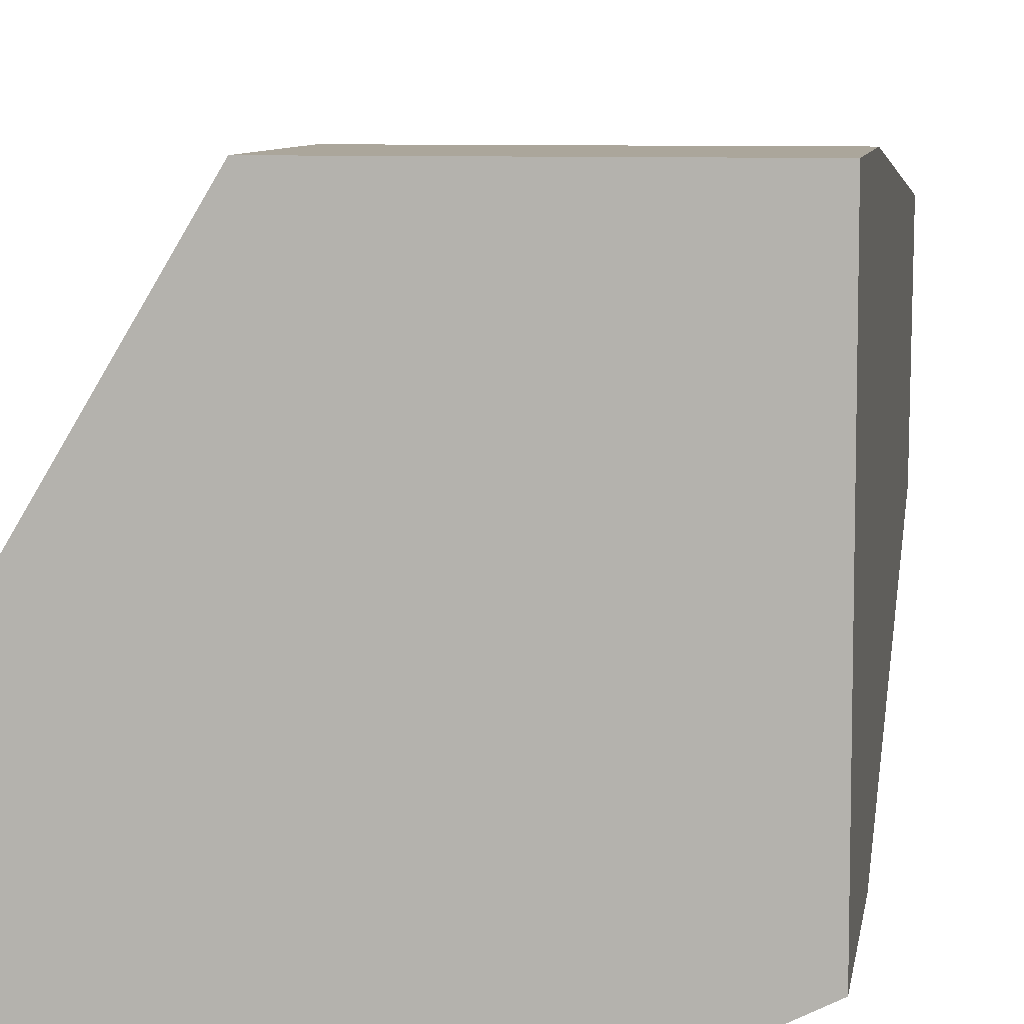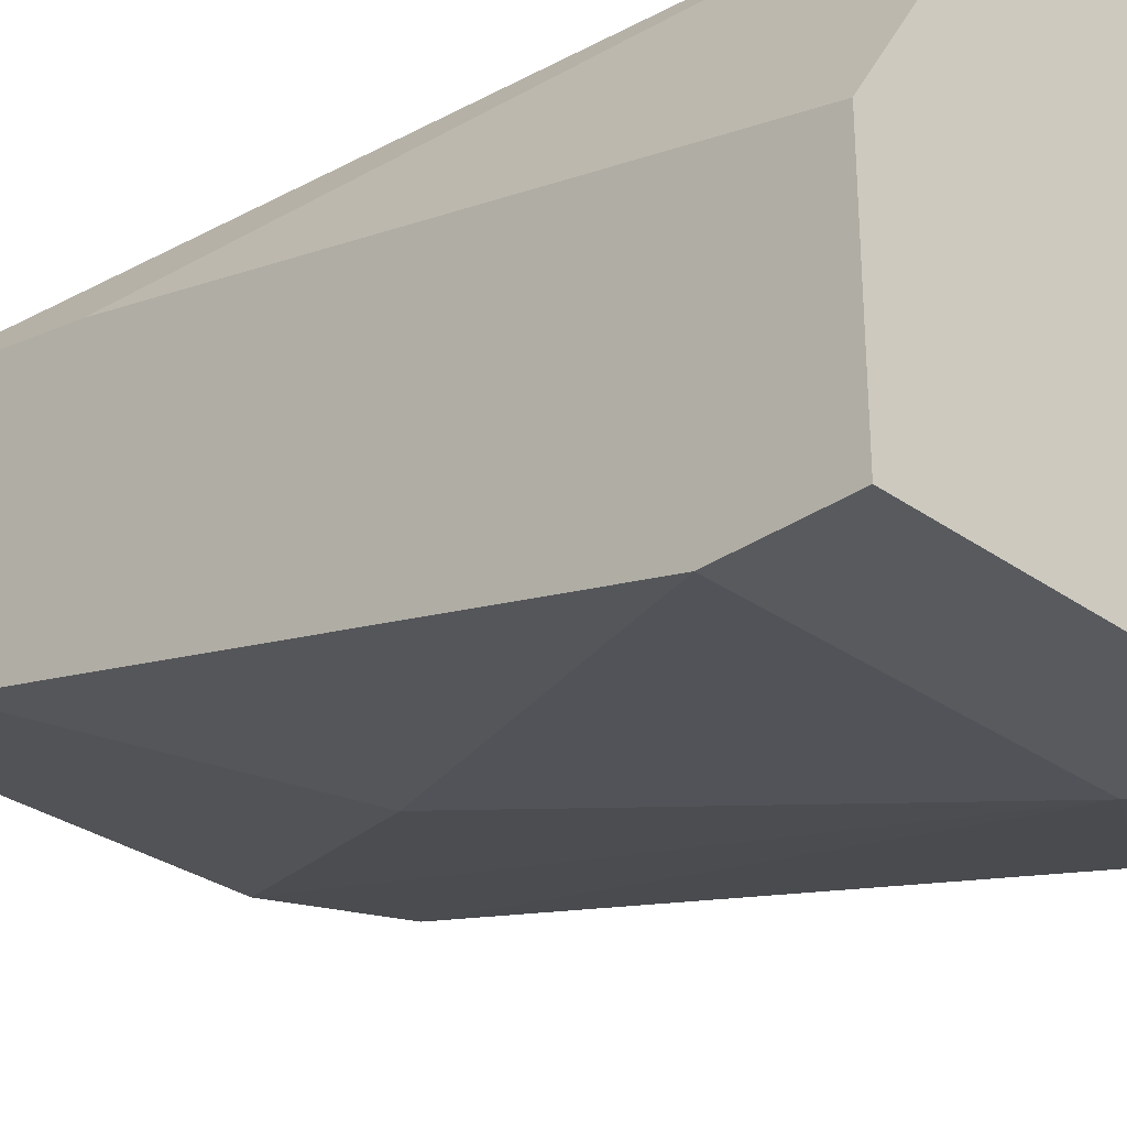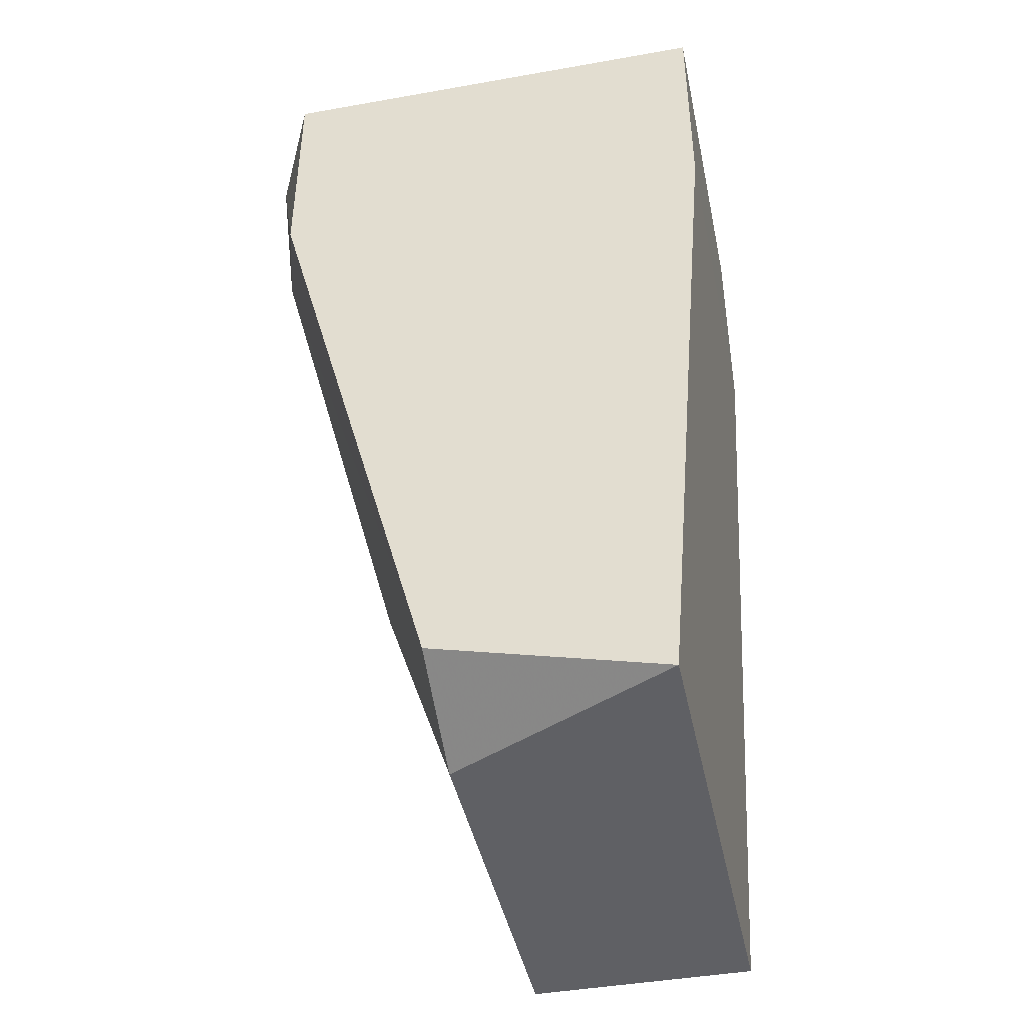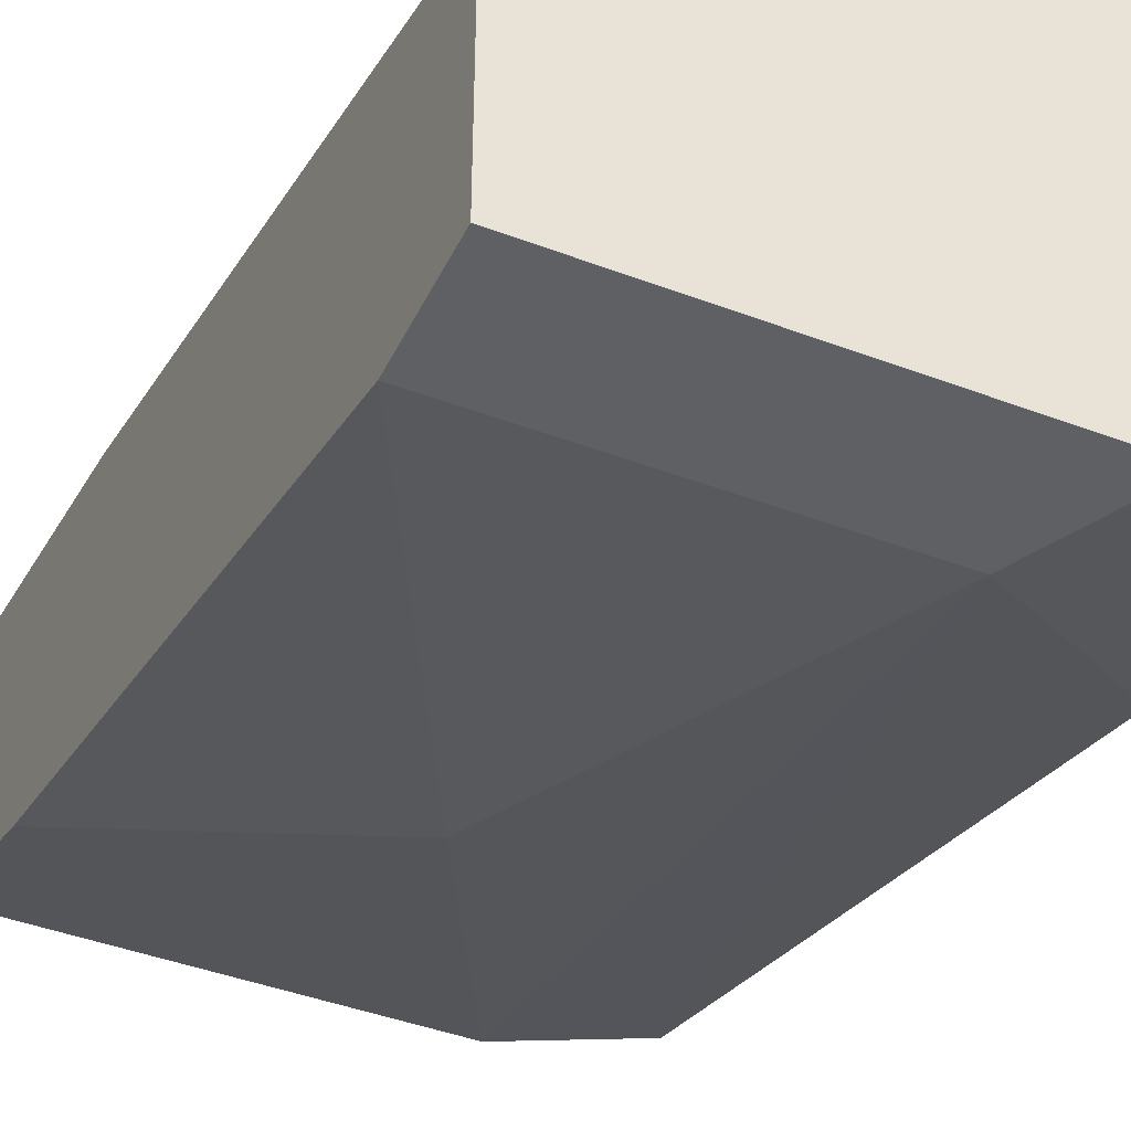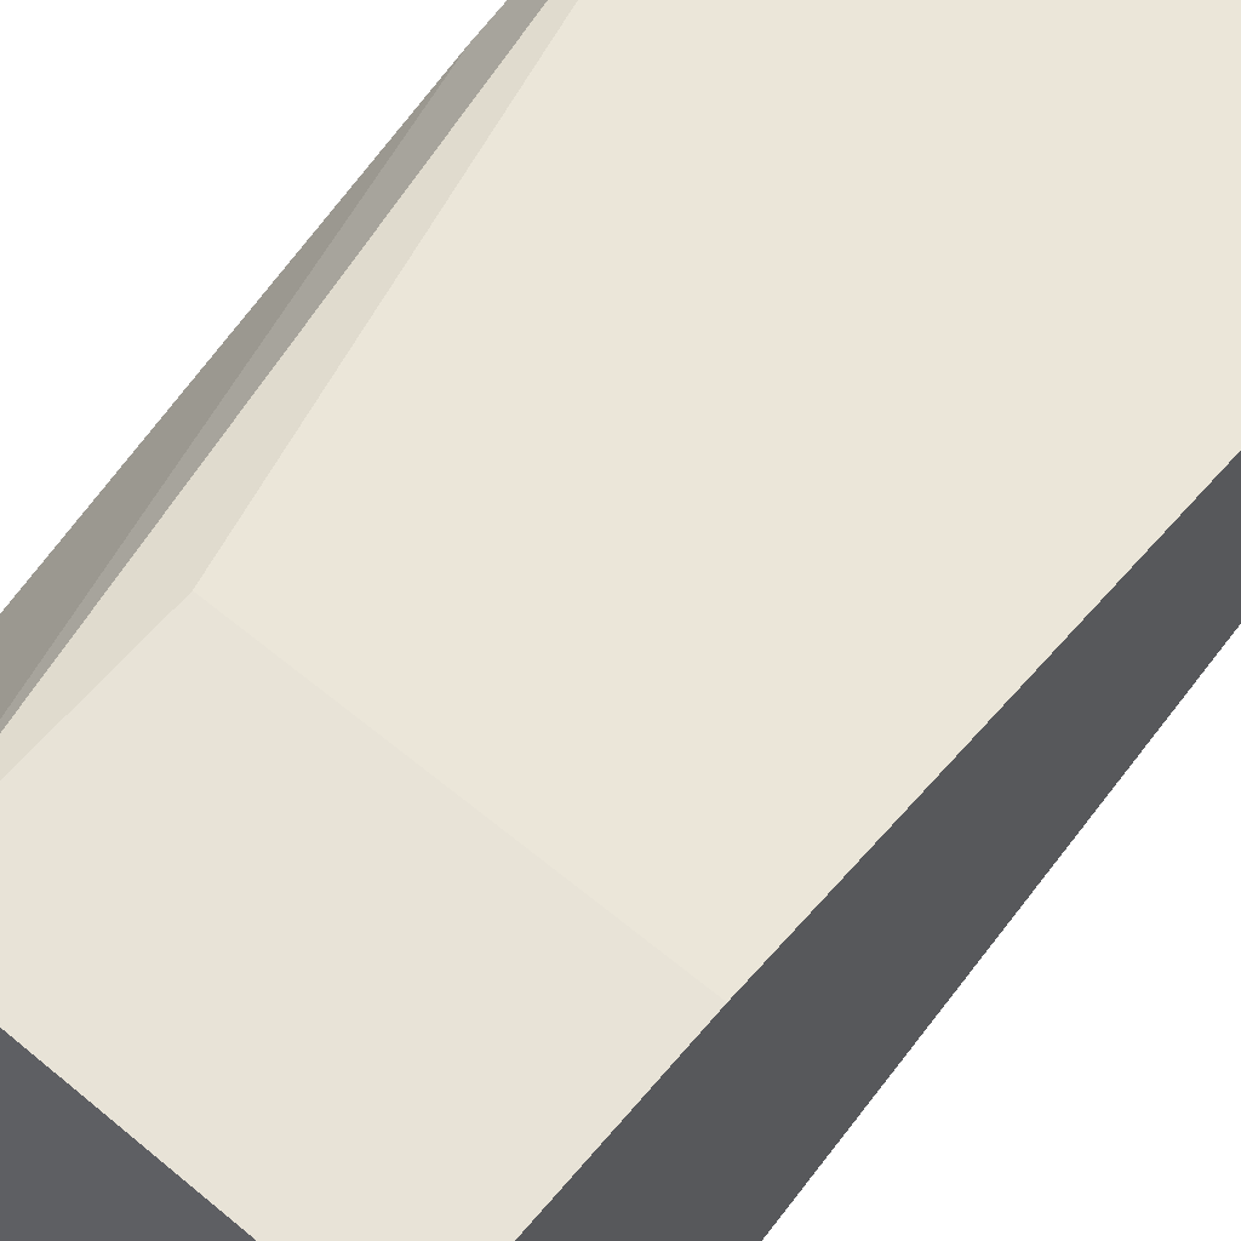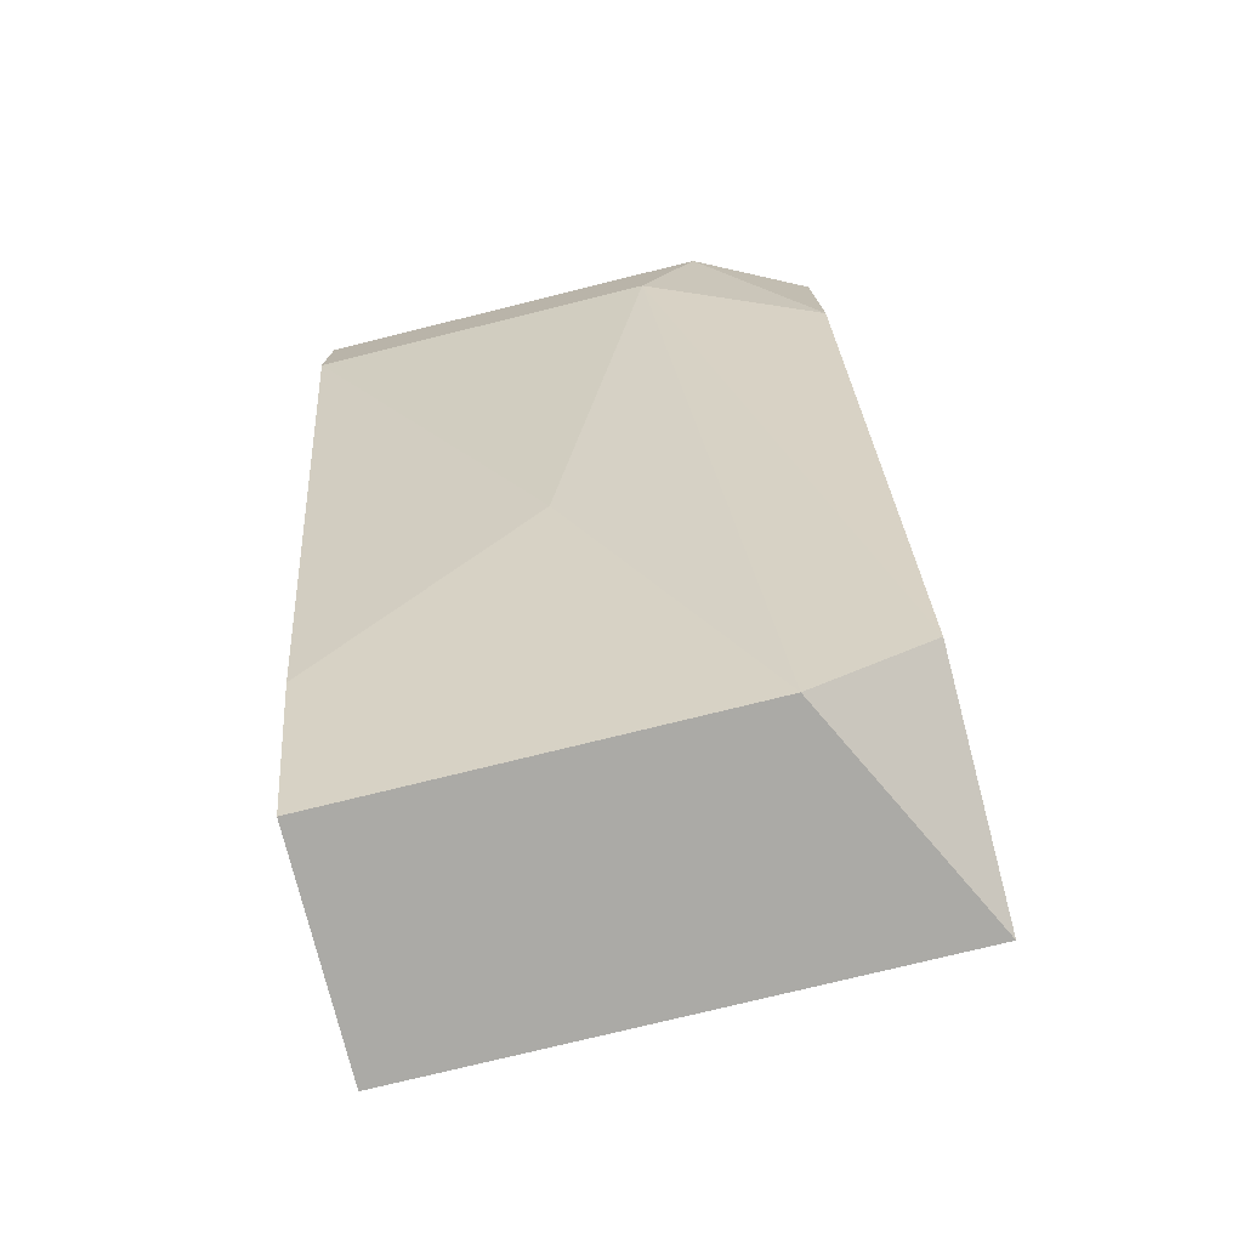
<metadata>
{"format":"obj","ext":"obj","renderer":"f3d","projection":"perspective","resolution":1024,"background":"white","views":[{"elev":7.9,"azim":8.8,"up":"+Y"},{"elev":-30.8,"azim":-45.4,"up":"+Y"},{"elev":-43.4,"azim":101.8,"up":"+Z"},{"elev":-42.2,"azim":-24.5,"up":"+Y"},{"elev":62.0,"azim":40.0,"up":"+Y"},{"elev":-75.8,"azim":13.9,"up":"+Z"}]}
</metadata>
<code>
v 0.01518 -0.06951 0.03374
v 0.01518 -0.06951 0.04265
v 0.01518 -0.06283 0.009265
v 0.01518 -0.05171 0.03374
v 0.01518 -0.05171 0.04265
v 0.01518 -0.05393 0.007038
v 0.001829 -0.05171 0.03374
v 0.001829 -0.05171 0.04265
v 0.004054 -0.06728 0.0204
v 0.008501 -0.07174 0.0382
v 0.01073 -0.07174 0.04265
v 0.01073 -0.06283 0.007038
v -0.004849 -0.07174 0.0382
v -0.004849 -0.07174 0.04265
v -0.004849 -0.06506 0.01372
v -0.004849 -0.06283 0.007038
v -0.004849 -0.06283 0.04265
v -0.004849 -0.05616 0.01817
v -0.004849 -0.05393 0.007038
f 19 17 18
f 5 2 6
f 2 5 8
f 2 8 14
f 15 14 19
f 6 2 3
f 14 8 17
f 19 14 17
f 15 19 16
f 19 6 16
f 5 6 4
f 8 5 4
f 6 19 4
f 6 3 12
f 3 10 12
f 16 6 12
f 3 2 1
f 10 3 1
f 14 15 13
f 10 14 13
f 10 13 9
f 15 16 9
f 12 10 9
f 16 12 9
f 13 15 9
f 19 8 7
f 8 4 7
f 4 19 7
f 2 14 11
f 14 10 11
f 1 2 11
f 10 1 11
f 8 19 18
f 17 8 18

</code>
